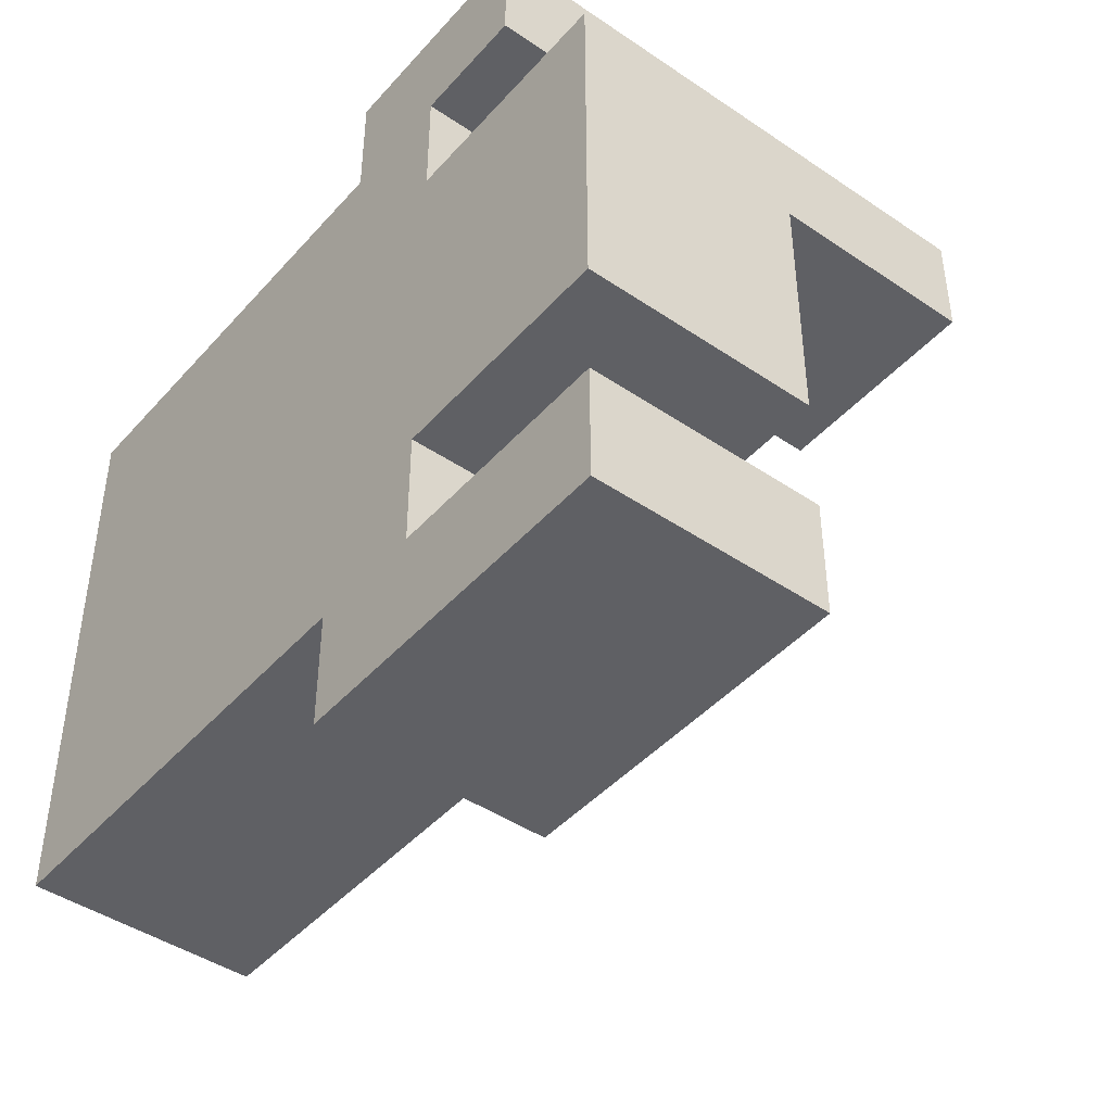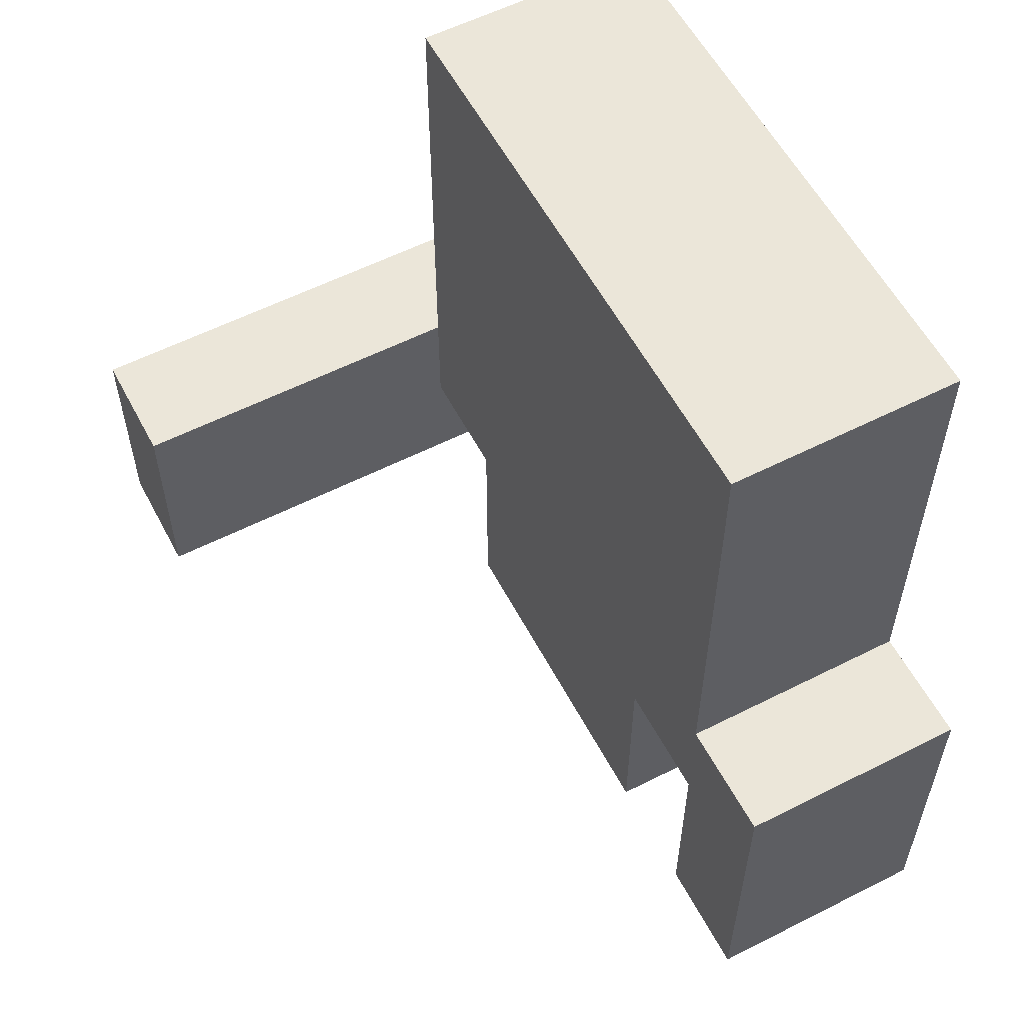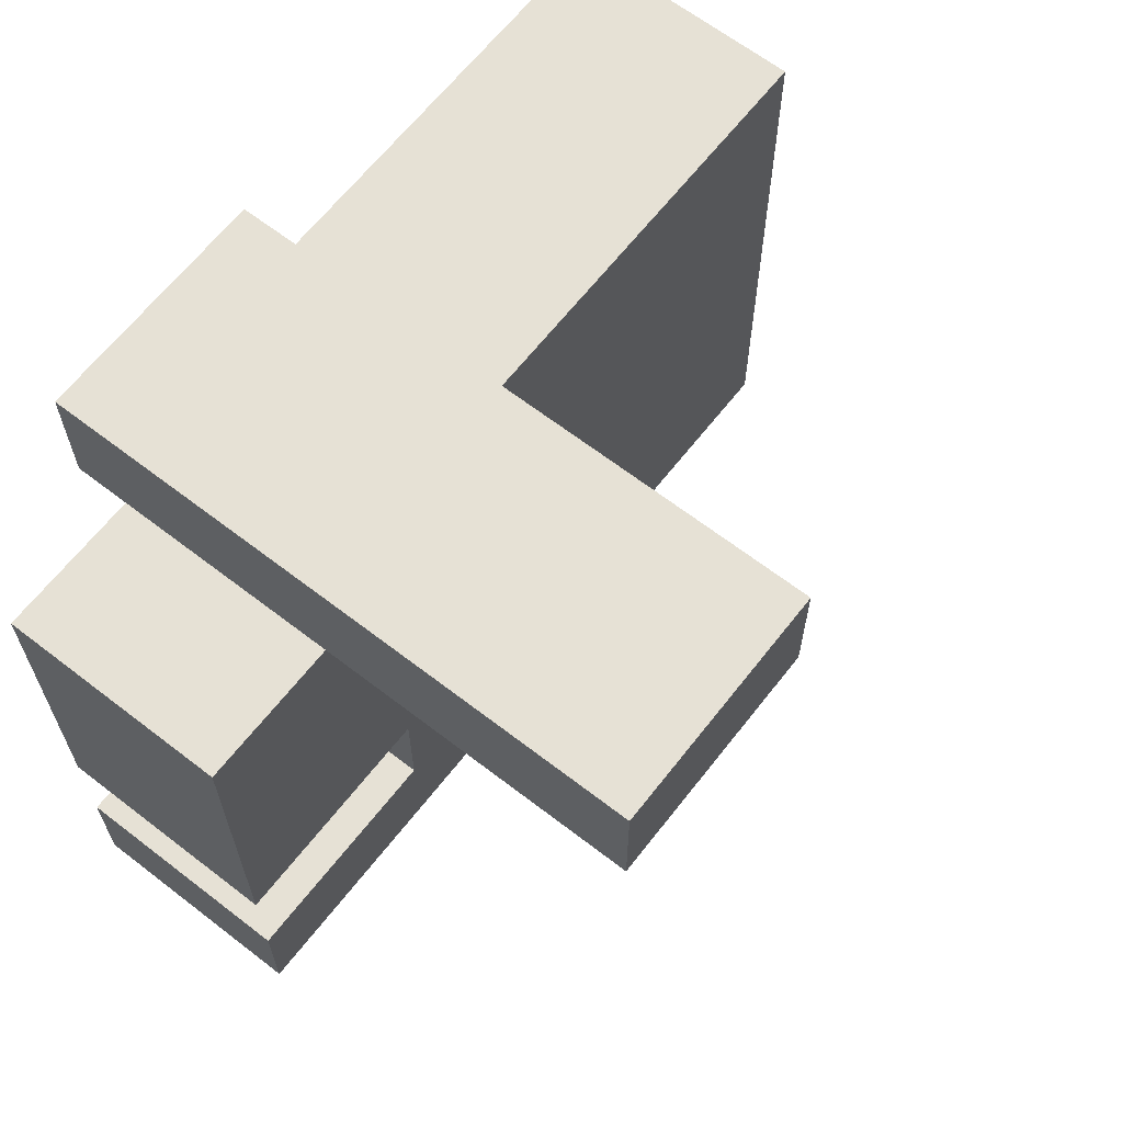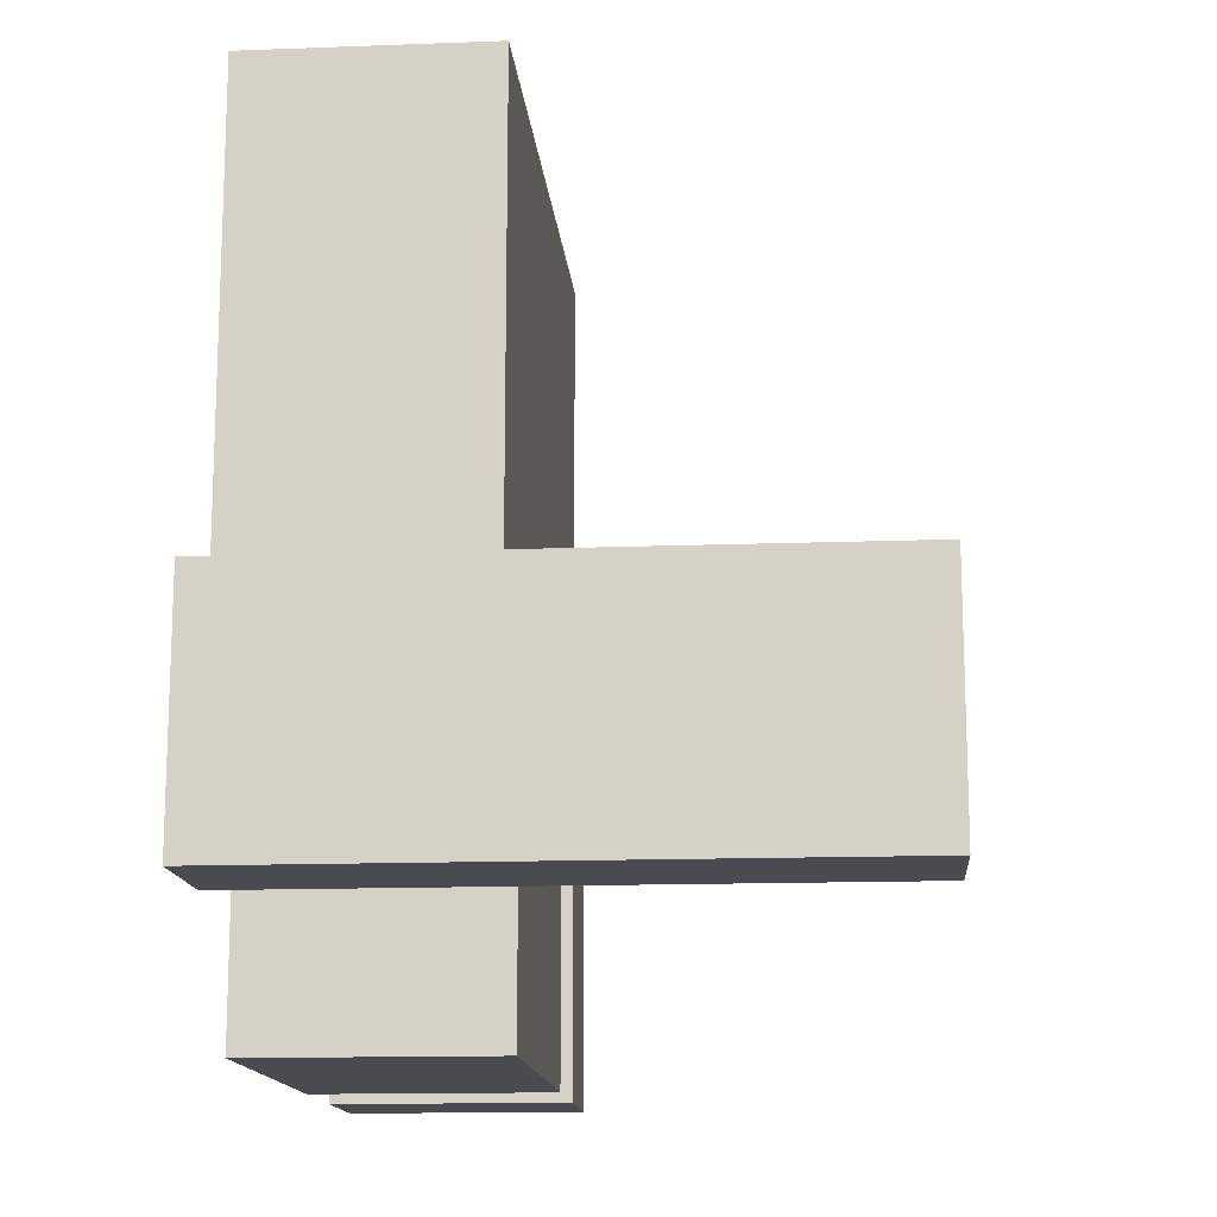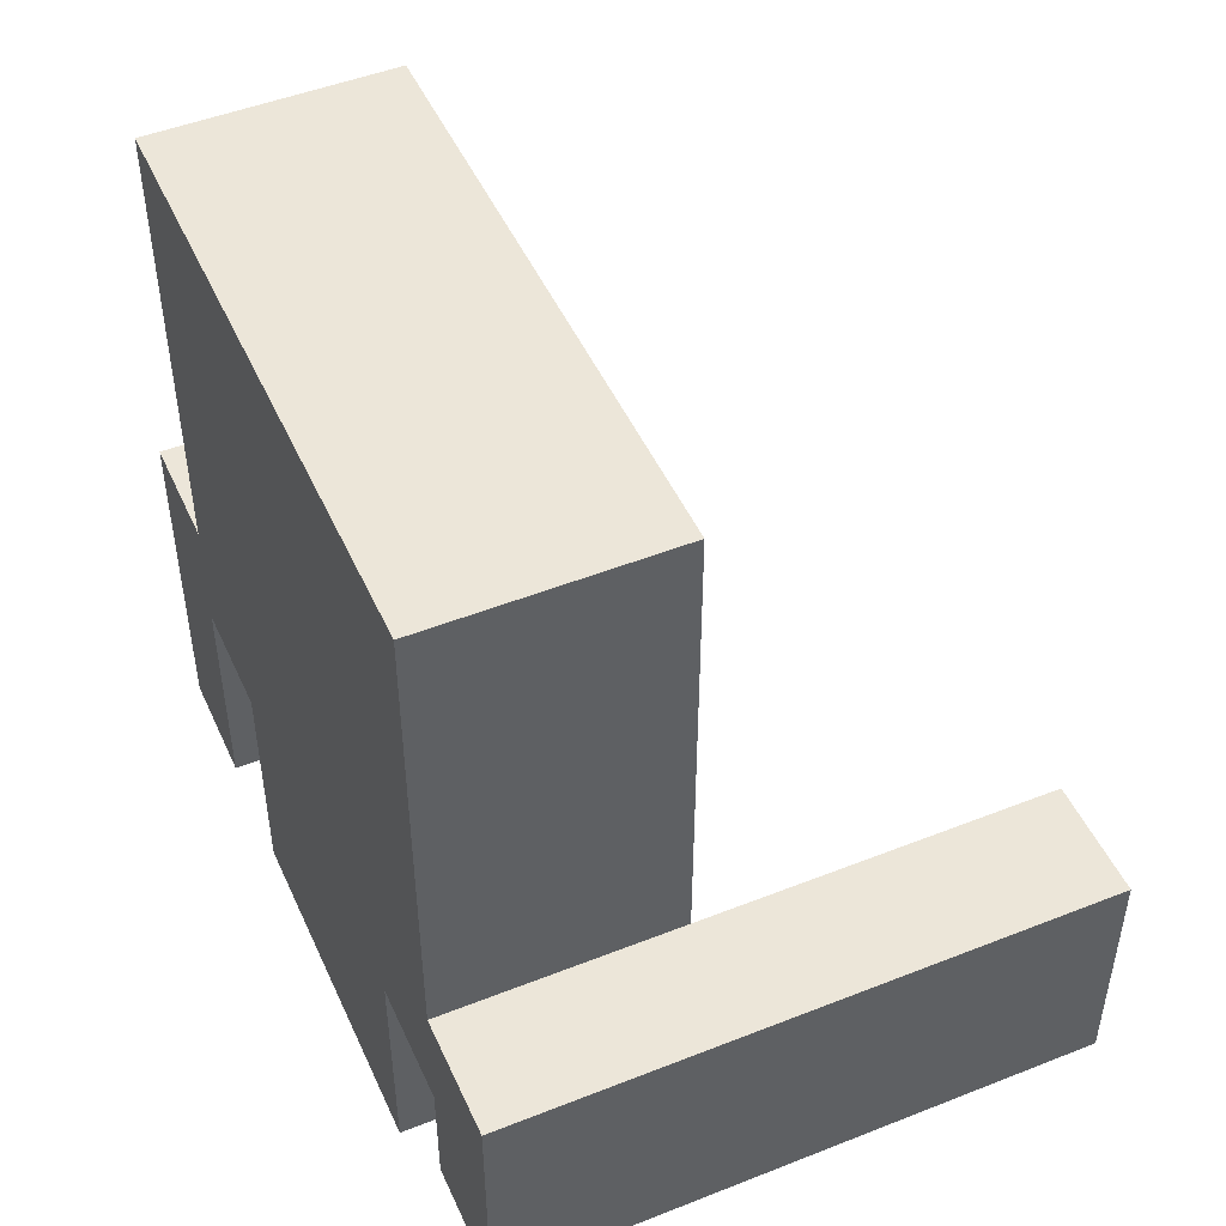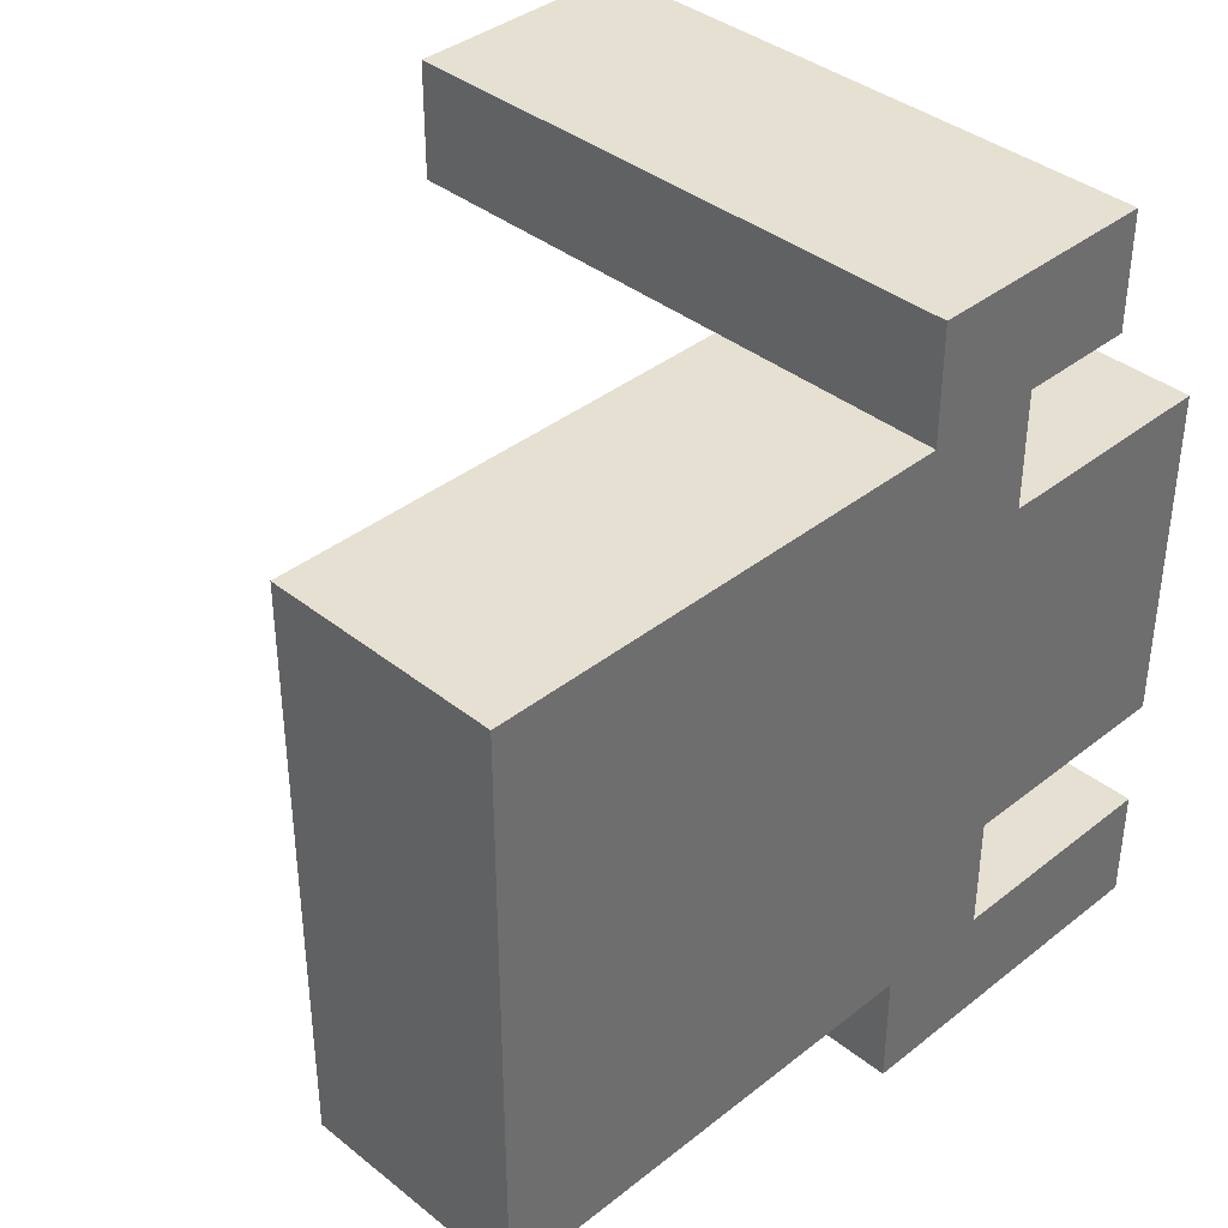
<metadata>
{"format":"obj","ext":"obj","renderer":"f3d","projection":"perspective","resolution":1024,"background":"white","views":[{"elev":-44.3,"azim":-38.4,"up":"+Z"},{"elev":57.6,"azim":152.3,"up":"+Y"},{"elev":64.6,"azim":37.9,"up":"+Z"},{"elev":-14.4,"azim":4.7,"up":"+Y"},{"elev":48.6,"azim":-23.8,"up":"+Y"},{"elev":38.4,"azim":-134.9,"up":"+Z"}]}
</metadata>
<code>
v -1.5 3 1.5
v -1.5 3 -1.5
v -1.5 3 -2.5
v -1.5 3 -3.5
v -1.5 4 3.5
v -1.5 4 2.5
v -1.5 5 2.5
v -1.5 5 1.5
v -1.5 5 -1.5
v -1.5 5 -2.5
v -1.5 6 3.5
v -1.5 6 2.5
v -1.5 6 -2.5
v -1.5 6 -3.5
v -1.5 9 2.5
v -1.5 9 -2.5
v -1.5 10 2.5
v -1.5 10 -2.5
v 0.5 3 1.5
v 0.5 3 -1.5
v 0.5 3 -2.5
v 0.5 3 -3.5
v 0.5 5 2.5
v 0.5 5 1.5
v 0.5 5 -1.5
v 0.5 5 -2.5
v 0.5 6 2.5
v 0.5 6 -2.5
v 0.5 6 -3.5
v 0.5 7 1.5
v 0.5 7 0.5
v 0.5 7 -0.5
v 0.5 7 -1.5
v 0.5 8 1.5
v 0.5 8 0.5
v 0.5 8 -0.5
v 0.5 8 -1.5
v 0.5 9 2.5
v 0.5 9 -2.5
v 0.5 10 2.5
v 0.5 10 -2.5
v 3.5 4 3.5
v 3.5 4 2.5
v 3.5 6 3.5
v 3.5 6 2.5
v -1.5 4 3.5
v -1.5 6 3.5
v 3.5 4 3.5
v 3.5 6 3.5
v -1.5 6 2.5
v -1.5 9 2.5
v -1.5 10 2.5
v 0.5 6 2.5
v 0.5 9 2.5
v 0.5 10 2.5
v -1.5 3 1.5
v -1.5 5 1.5
v 0.5 3 1.5
v 0.5 5 1.5
v -1.5 3 -2.5
v -1.5 5 -2.5
v 0.5 3 -2.5
v 0.5 5 -2.5
v -1.5 4 2.5
v -1.5 5 2.5
v 0.5 5 2.5
v 0.5 6 2.5
v 3.5 4 2.5
v 3.5 6 2.5
v -1.5 3 -1.5
v -1.5 5 -1.5
v 0.5 3 -1.5
v 0.5 5 -1.5
v -1.5 6 -2.5
v -1.5 9 -2.5
v -1.5 10 -2.5
v 0.5 6 -2.5
v 0.5 9 -2.5
v 0.5 10 -2.5
v -1.5 3 -3.5
v -1.5 6 -3.5
v 0.5 3 -3.5
v 0.5 6 -3.5
v -1.5 3 1.5
v 0.5 3 1.5
v -1.5 3 -1.5
v 0.5 3 -1.5
v -1.5 3 -2.5
v 0.5 3 -2.5
v -1.5 3 -3.5
v 0.5 3 -3.5
v -1.5 4 3.5
v 3.5 4 3.5
v -1.5 4 2.5
v 3.5 4 2.5
v -1.5 5 2.5
v 0.5 5 2.5
v -1.5 5 1.5
v 0.5 5 1.5
v -1.5 5 -1.5
v 0.5 5 -1.5
v -1.5 5 -2.5
v 0.5 5 -2.5
v -1.5 6 3.5
v 3.5 6 3.5
v -1.5 6 2.5
v 0.5 6 2.5
v 3.5 6 2.5
v -1.5 6 -2.5
v 0.5 6 -2.5
v -1.5 6 -3.5
v 0.5 6 -3.5
v -1.5 10 2.5
v 0.5 10 2.5
v -1.5 10 -2.5
v 0.5 10 -2.5
f 7 6 5
f 8 2 1
f 9 2 8
f 10 4 3
f 11 7 5
f 11 10 9
f 11 9 8
f 11 8 7
f 12 10 11
f 13 4 10
f 13 10 12
f 14 4 13
f 15 13 12
f 16 13 15
f 17 16 15
f 18 16 17
f 19 20 24
f 24 20 25
f 21 22 26
f 24 25 27
f 25 26 27
f 23 24 27
f 26 22 28
f 27 26 28
f 28 22 29
f 27 28 30
f 30 28 31
f 31 28 32
f 32 28 33
f 27 30 34
f 30 31 34
f 31 32 35
f 34 31 35
f 32 33 36
f 35 32 36
f 33 28 37
f 36 33 37
f 35 36 38
f 34 35 38
f 36 37 38
f 27 34 38
f 37 28 39
f 38 37 39
f 38 39 40
f 40 39 41
f 42 43 44
f 44 43 45
f 48 47 46
f 49 47 48
f 53 51 50
f 54 52 51
f 54 51 53
f 55 52 54
f 58 57 56
f 59 57 58
f 62 61 60
f 63 61 62
f 64 65 66
f 64 66 68
f 66 67 68
f 68 67 69
f 70 71 72
f 72 71 73
f 74 75 77
f 75 76 78
f 77 75 78
f 78 76 79
f 80 81 82
f 82 81 83
f 86 85 84
f 87 85 86
f 90 89 88
f 91 89 90
f 94 93 92
f 95 93 94
f 98 97 96
f 99 97 98
f 102 101 100
f 103 101 102
f 104 105 106
f 106 105 107
f 107 105 108
f 109 110 111
f 111 110 112
f 113 114 115
f 115 114 116

</code>
